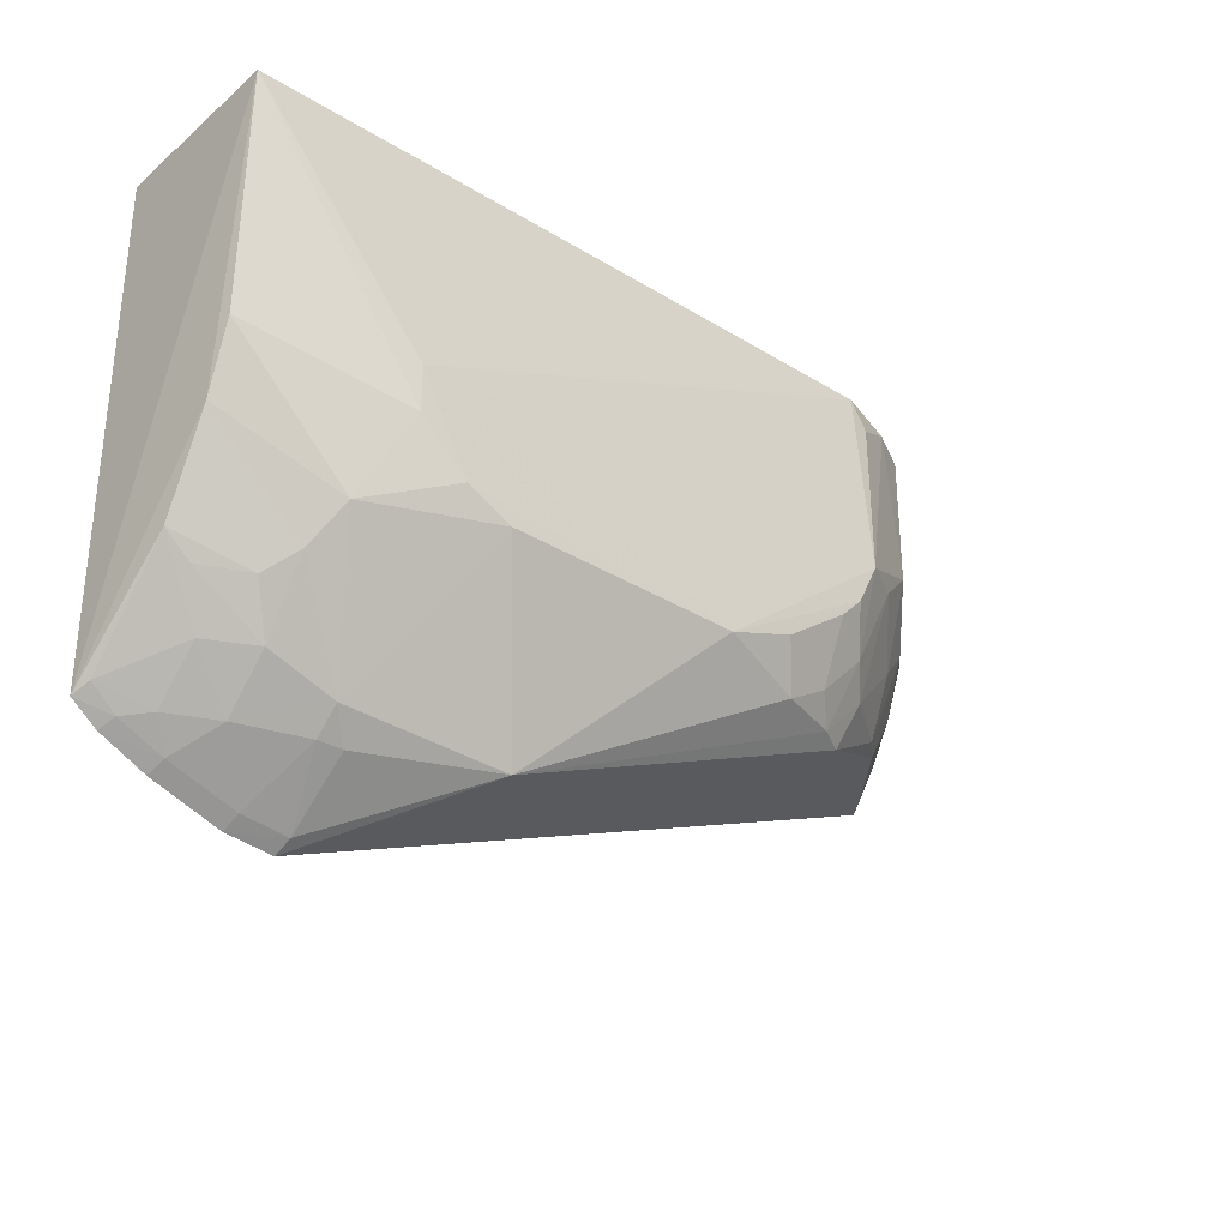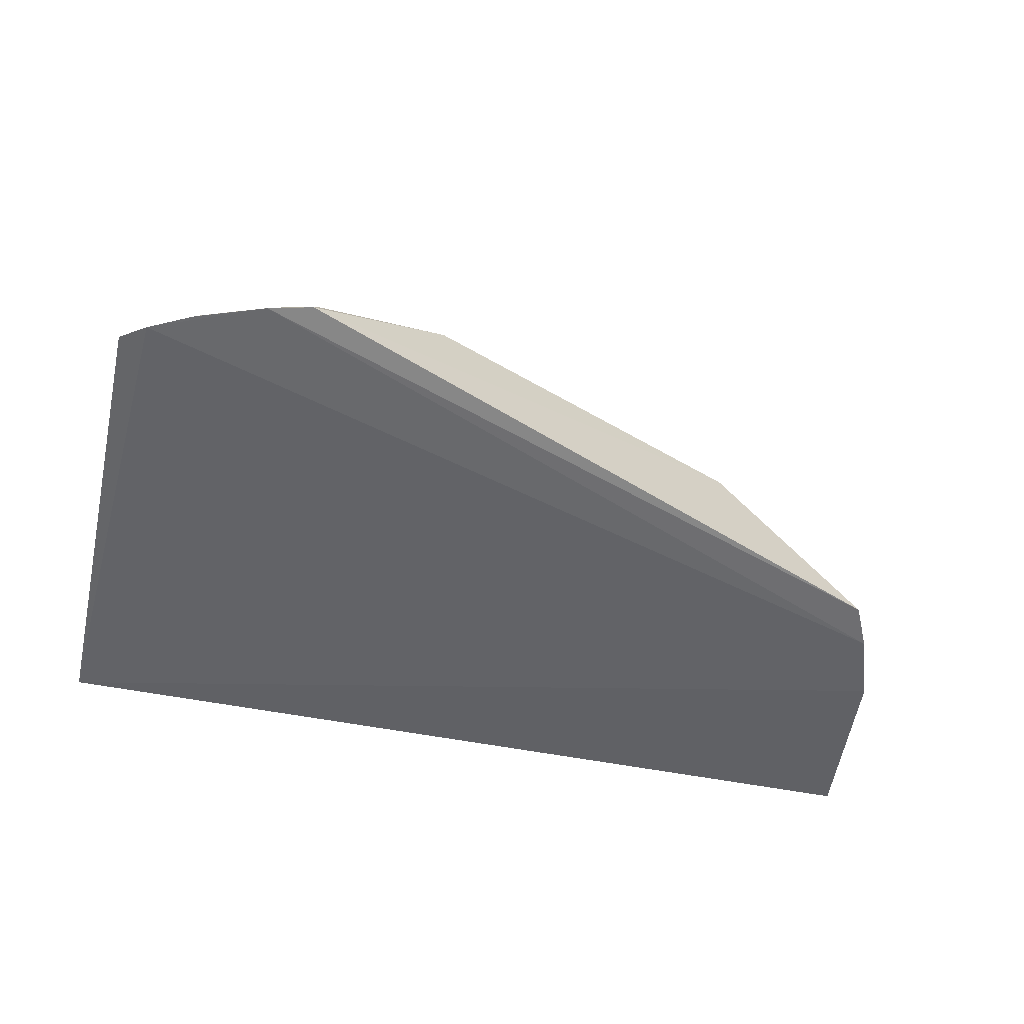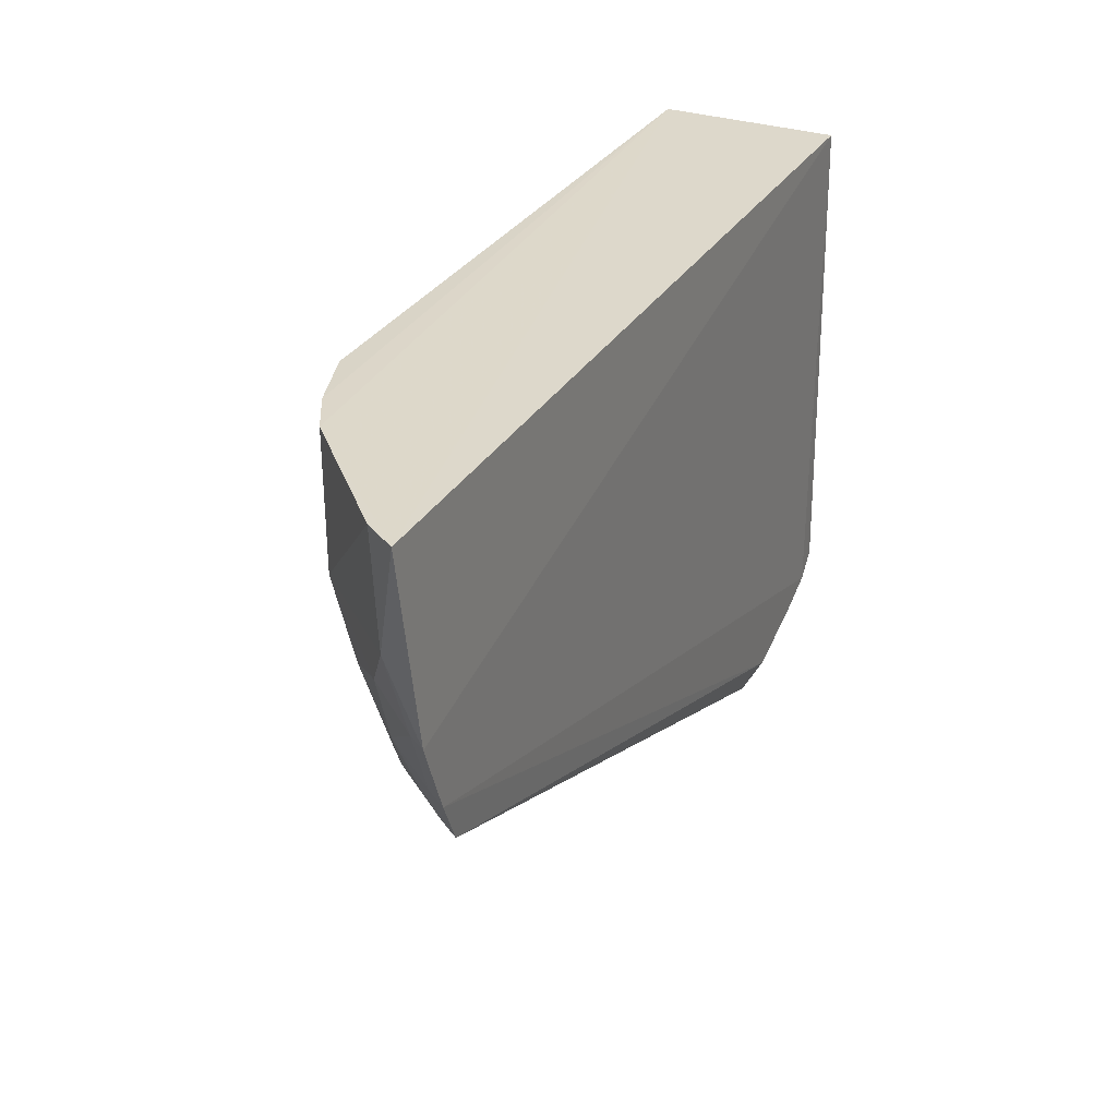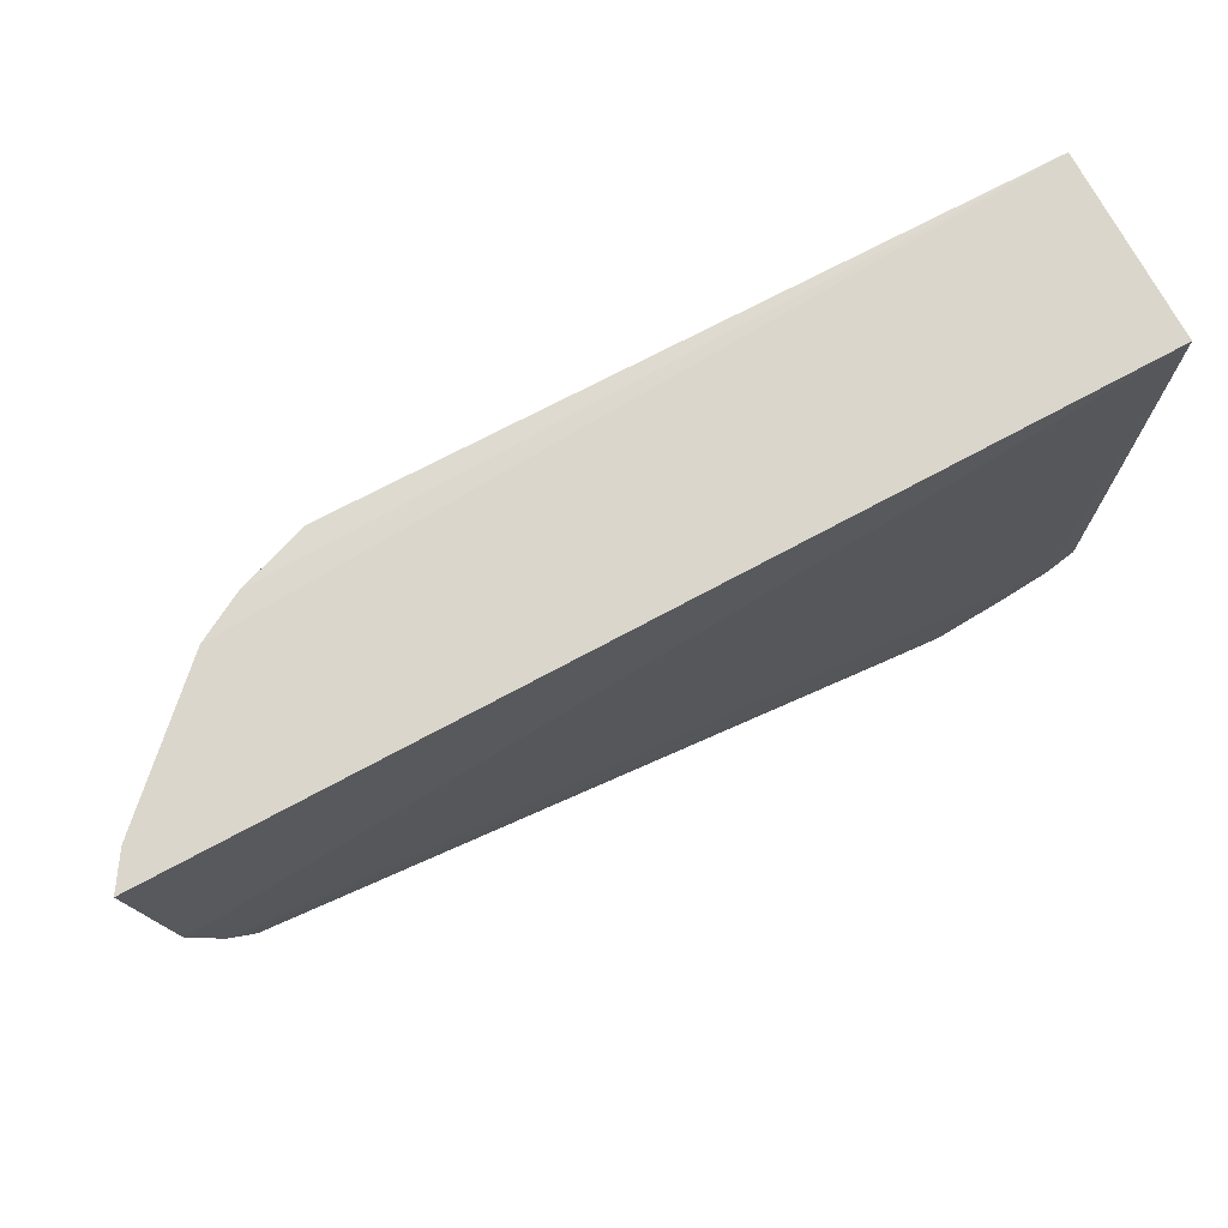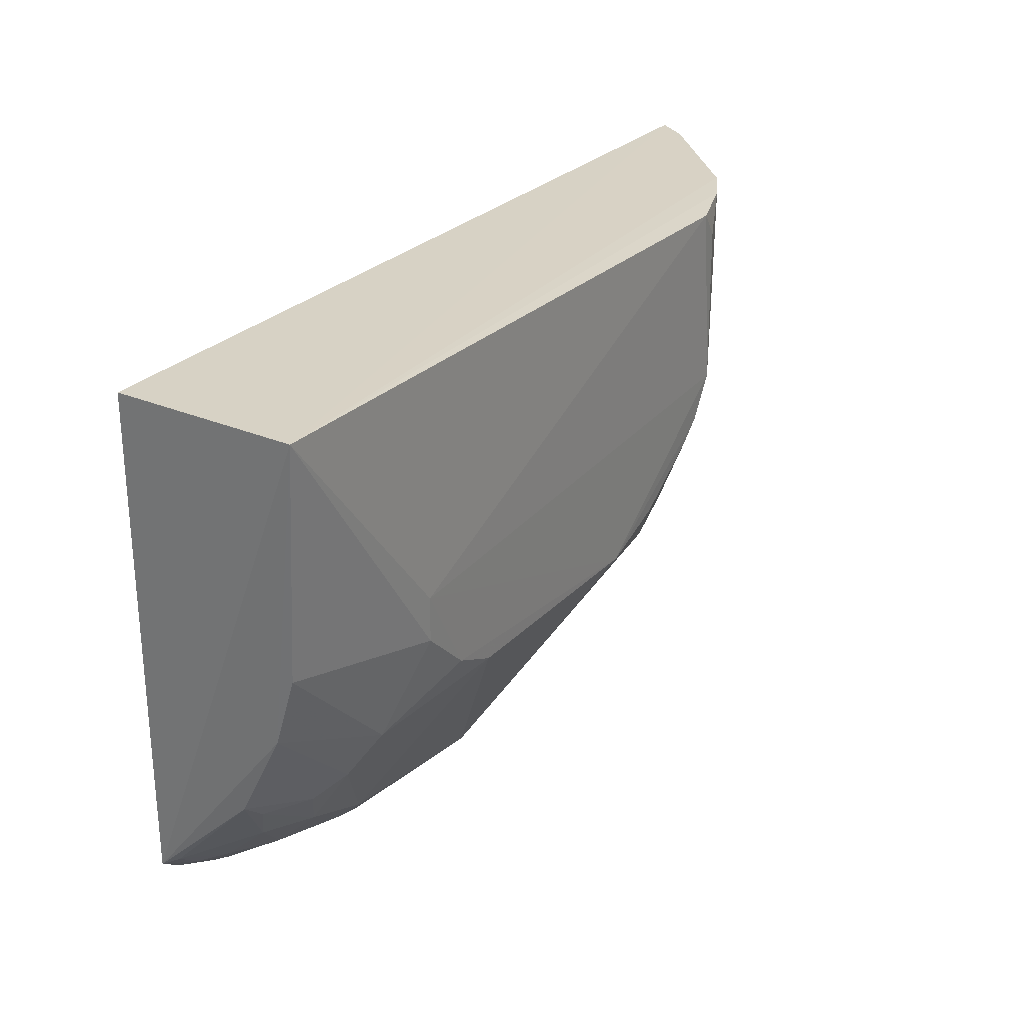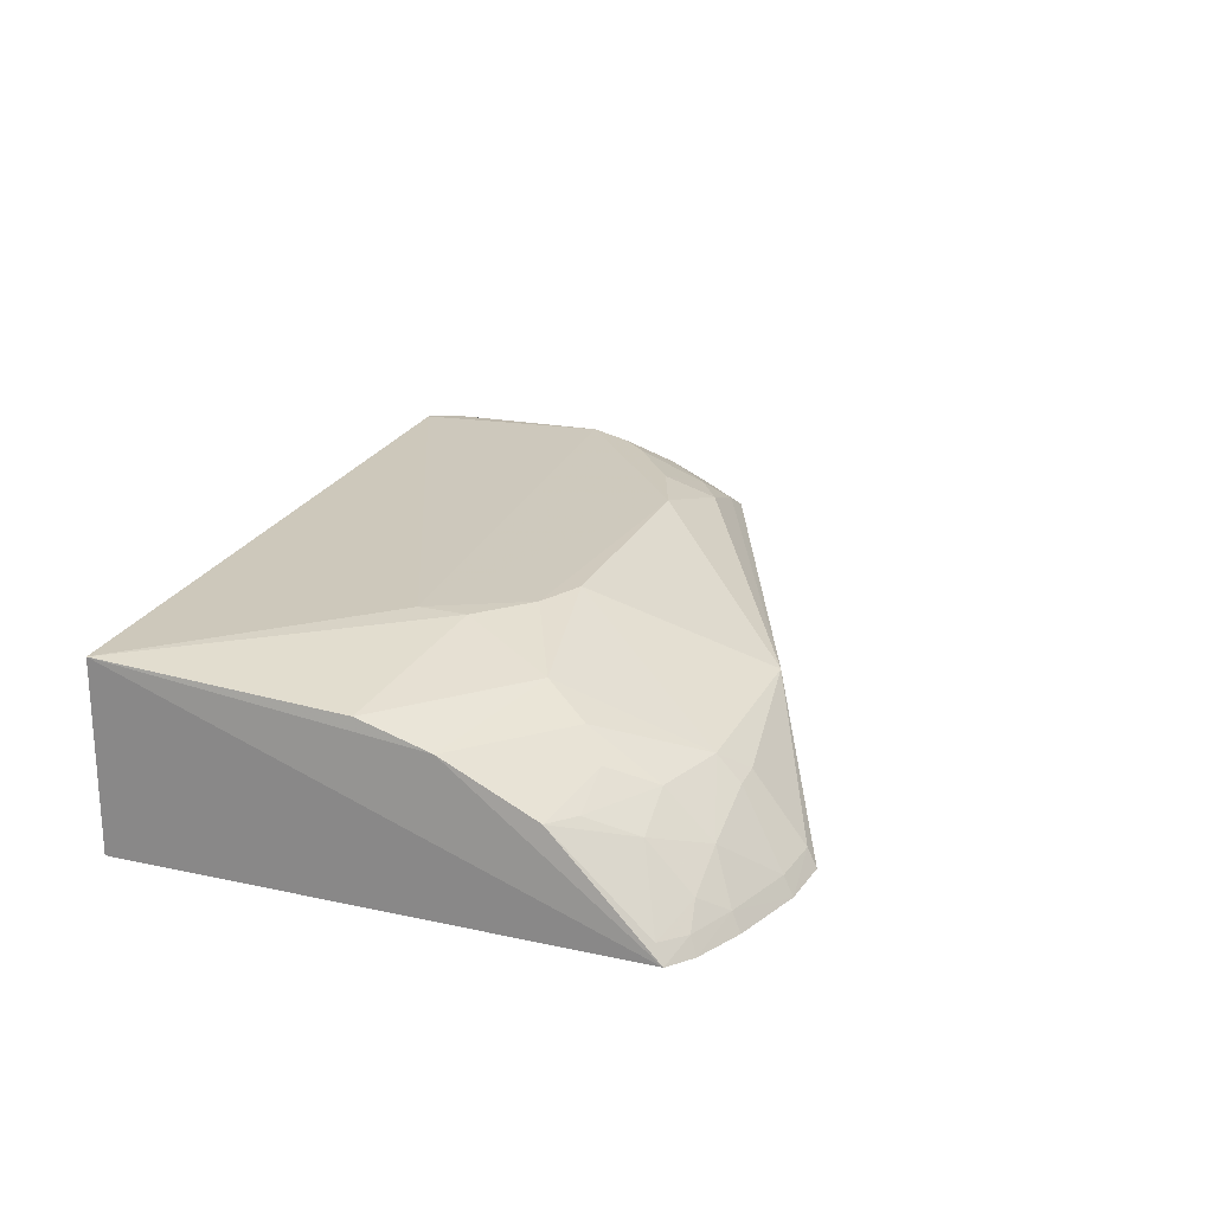
<metadata>
{"format":"obj","ext":"obj","renderer":"f3d","projection":"perspective","resolution":1024,"background":"white","views":[{"elev":-32.5,"azim":-40.6,"up":"+Y"},{"elev":-52.3,"azim":-12.0,"up":"+Z"},{"elev":31.3,"azim":116.0,"up":"+Y"},{"elev":73.8,"azim":151.9,"up":"+Y"},{"elev":27.4,"azim":-56.4,"up":"+Y"},{"elev":22.5,"azim":-70.0,"up":"+Z"}]}
</metadata>
<code>
v -0.07686 -0.3722 0.1549
v 0.3646 -0.1333 0.1522
v 0.1614 -0.2066 0.2766
v -0.1988 -0.01604 0.2738
v -0.1995 -0.01587 0.1591
v 0.2622 -0.01685 0.2629
v -0.1176 -0.2368 0.2619
v 0.3354 -0.2072 0.1521
v -0.1776 -0.338 0.1515
v 0.2205 -0.01775 0.2777
v 0.3751 -0.01591 0.1584
v 0.01263 -0.325 0.2254
v -0.06117 -0.2099 0.2785
v 0.2581 -0.1323 0.2625
v -0.1942 -0.3263 0.1528
v -0.08925 -0.3192 0.2195
v -0.1052 -0.3673 0.1519
v 0.349 -0.1782 0.1512
v 0.2895 -0.01645 0.2478
v 0.2331 -0.2352 0.2375
v -0.1924 -0.1626 0.261
v -0.09198 -0.1528 0.2793
v 0.117 -0.2231 0.2776
v -0.03213 -0.2232 0.278
v 0.2313 -0.1338 0.2781
v -0.1595 -0.3041 0.203
v -0.07523 -0.3348 0.2069
v 0.299 -0.2024 0.2037
v 0.3431 -0.1171 0.191
v -0.09121 -0.1812 0.2785
v -0.1923 -0.2062 0.2475
v 0.1747 -0.2348 0.2617
v 0.2307 -0.1889 0.2619
v 0.218 -0.1614 0.2772
v 0.2334 -0.03392 0.2761
v 0.2873 -0.1037 0.2491
v -0.1738 -0.3334 0.1614
v -0.1461 -0.2765 0.2317
v -0.07541 -0.3662 0.1659
v 0.328 -0.1891 0.1763
v 0.3591 -0.08886 0.1766
v -0.191 -0.2624 0.2185
v 0.2167 -0.2333 0.2468
v 0.2868 -0.1617 0.2319
v 0.245 -0.2045 0.2471
v 0.2037 -0.176 0.2768
v -0.1902 -0.3206 0.1634
v -0.149 -0.3521 0.1517
v -0.131 -0.3042 0.2183
v -0.131 -0.2627 0.2459
v -0.1308 -0.3325 0.19
v 0.3295 -0.2042 0.1633
v 0.3286 -0.1615 0.1914
v 0.3586 -0.1319 0.1626
v 0.3619 -0.01612 0.1785
v -0.1747 -0.2759 0.2176
v 0.202 -0.2187 0.2606
v 0.3148 -0.1318 0.2177
v 0.2849 -0.2027 0.2175
v -0.1595 -0.3312 0.1742
v -0.1464 -0.3465 0.1625
v -0.08993 -0.3336 0.2046
v -0.1035 -0.3612 0.163
v 0.3425 -0.1756 0.1629
f 10 6 4
f 11 5 4
f 11 2 5
f 15 4 5
f 15 5 9
f 17 8 1
f 18 17 9
f 18 8 17
f 18 9 5
f 18 5 2
f 19 11 4
f 19 4 6
f 20 12 1
f 20 1 8
f 22 10 4
f 23 22 13
f 24 13 7
f 24 23 13
f 24 12 23
f 24 16 12
f 24 7 16
f 25 10 22
f 25 22 23
f 27 12 16
f 28 20 8
f 30 21 7
f 30 7 13
f 30 13 22
f 30 22 4
f 30 4 21
f 31 21 4
f 31 4 15
f 31 7 21
f 32 3 23
f 32 23 12
f 33 14 25
f 34 25 23
f 34 23 3
f 34 33 25
f 35 25 6
f 35 6 10
f 35 10 25
f 36 19 6
f 36 6 25
f 36 25 14
f 37 15 9
f 39 1 12
f 39 12 27
f 39 17 1
f 40 8 18
f 41 2 11
f 41 36 29
f 42 31 15
f 42 38 31
f 43 32 12
f 43 12 20
f 44 36 14
f 45 44 14
f 45 14 33
f 45 43 20
f 45 33 43
f 46 34 3
f 46 33 34
f 47 15 37
f 47 42 15
f 47 26 42
f 48 9 17
f 50 16 7
f 50 7 31
f 50 31 38
f 50 49 16
f 50 38 49
f 51 16 49
f 51 49 26
f 52 40 28
f 52 28 8
f 52 8 40
f 53 28 40
f 54 41 29
f 54 2 41
f 54 29 53
f 54 18 2
f 55 41 11
f 55 11 19
f 55 19 36
f 55 36 41
f 56 42 26
f 56 38 42
f 56 49 38
f 56 26 49
f 57 43 33
f 57 32 43
f 57 33 46
f 57 46 3
f 57 3 32
f 58 29 36
f 58 36 44
f 58 53 29
f 58 28 53
f 59 45 20
f 59 20 28
f 59 44 45
f 59 58 44
f 59 28 58
f 60 47 37
f 60 26 47
f 60 51 26
f 61 37 9
f 61 9 48
f 61 60 37
f 61 51 60
f 61 48 17
f 62 39 27
f 62 27 16
f 62 16 51
f 63 17 39
f 63 62 51
f 63 39 62
f 63 61 17
f 63 51 61
f 64 53 40
f 64 40 18
f 64 54 53
f 64 18 54

</code>
